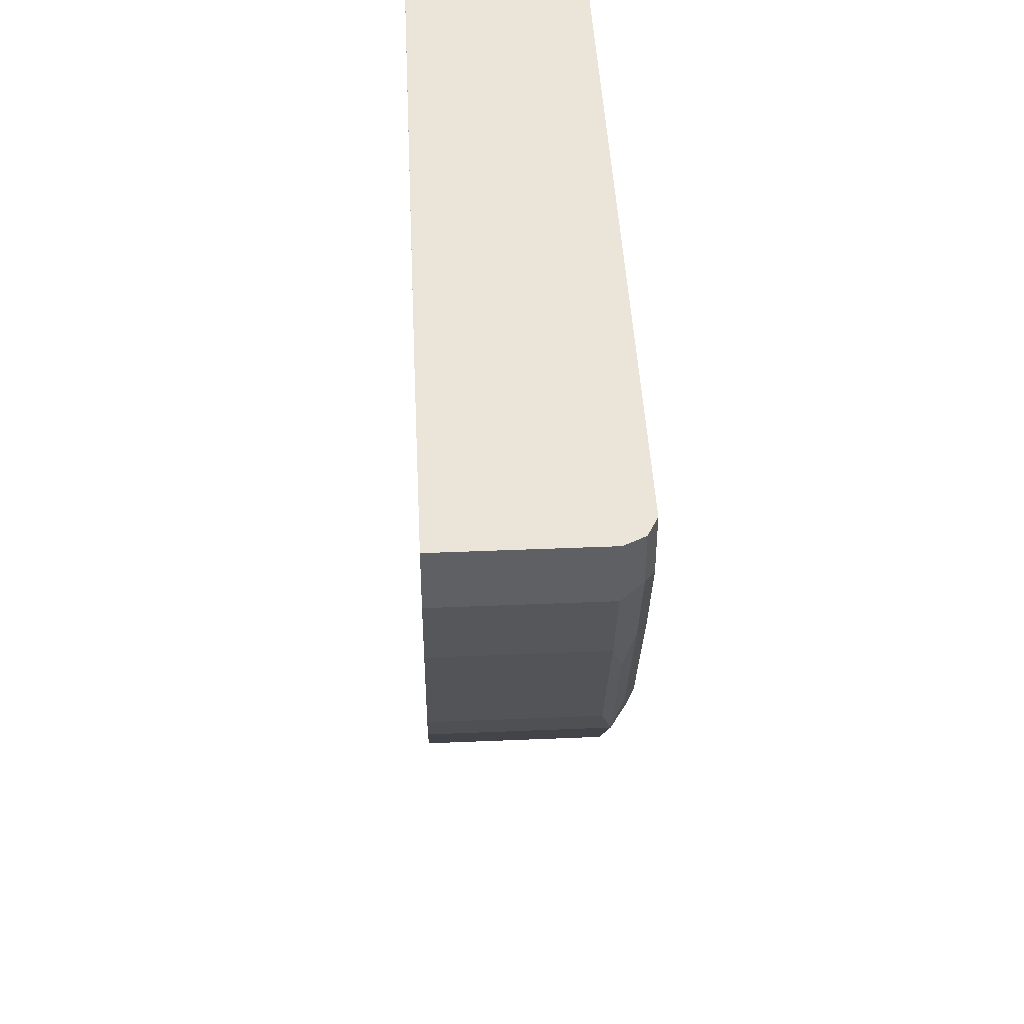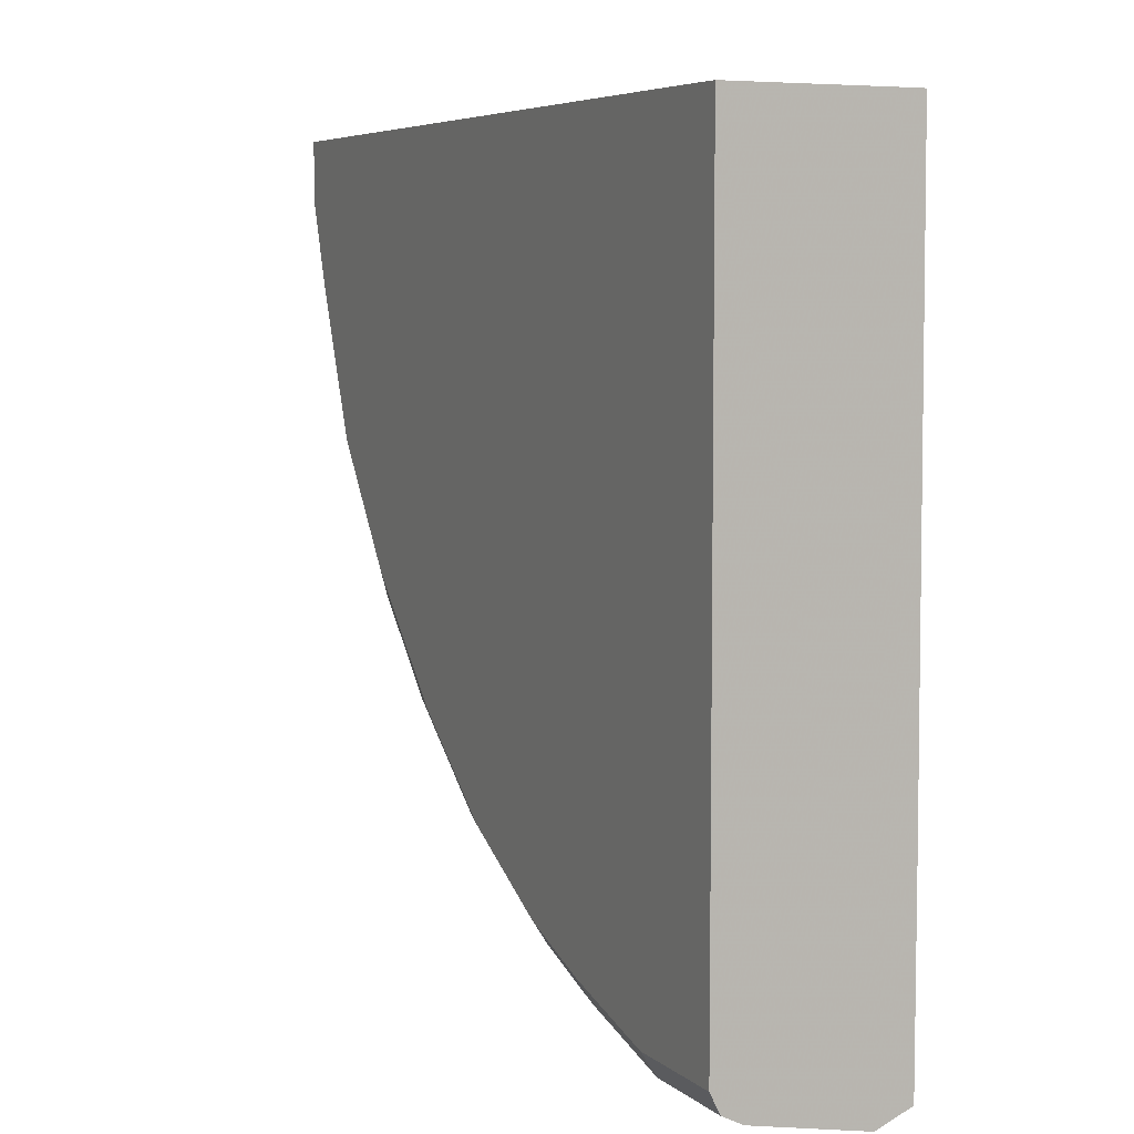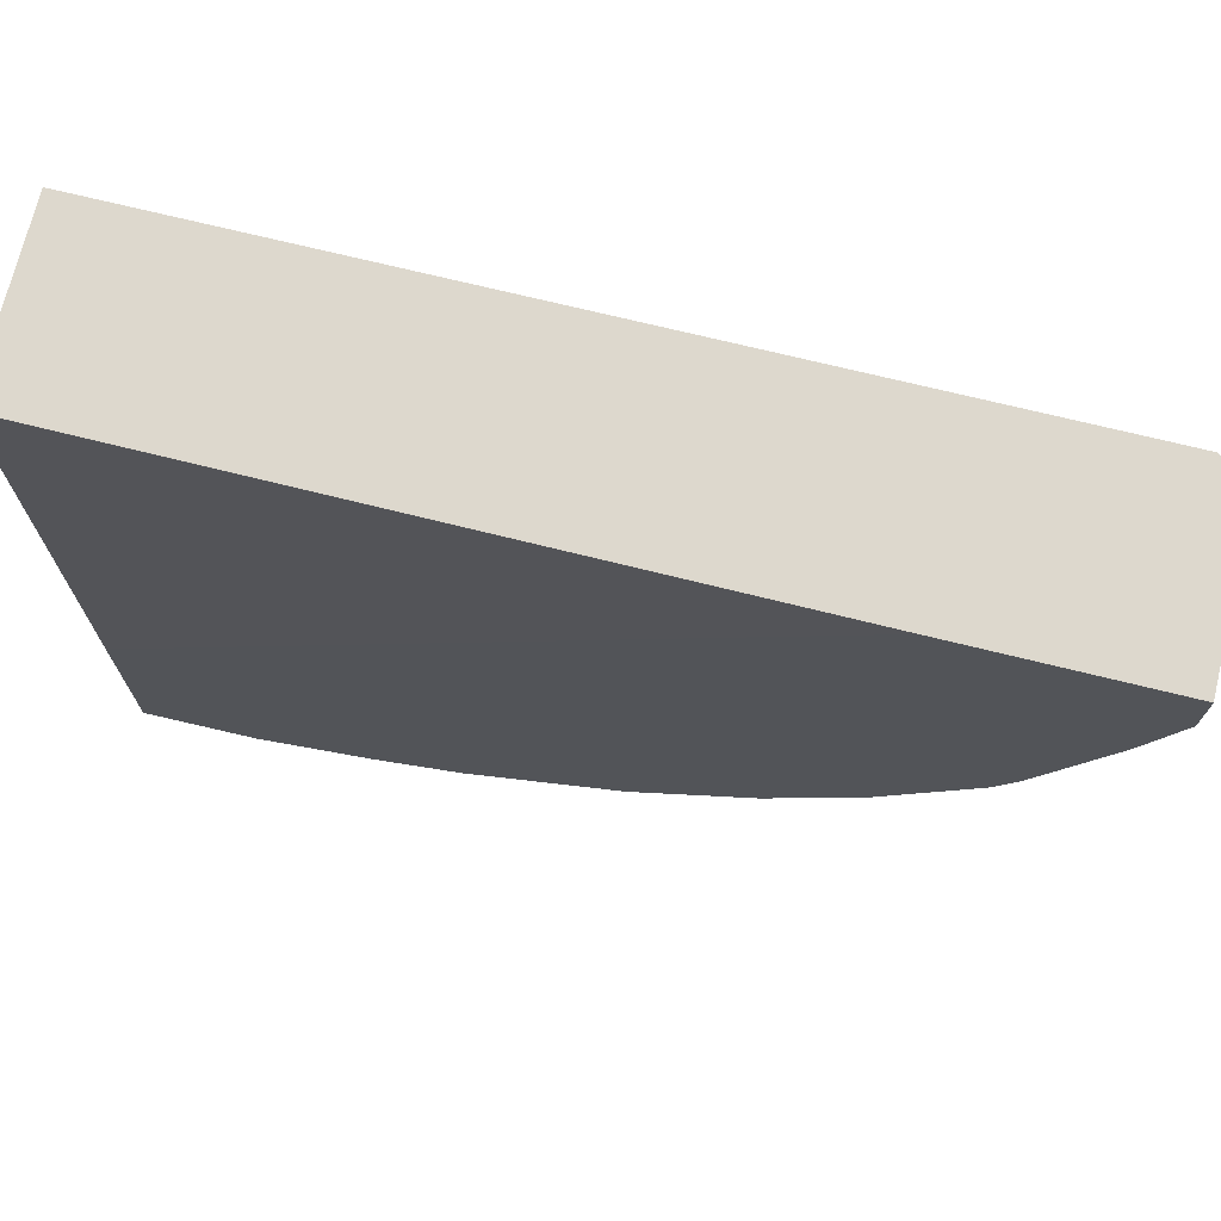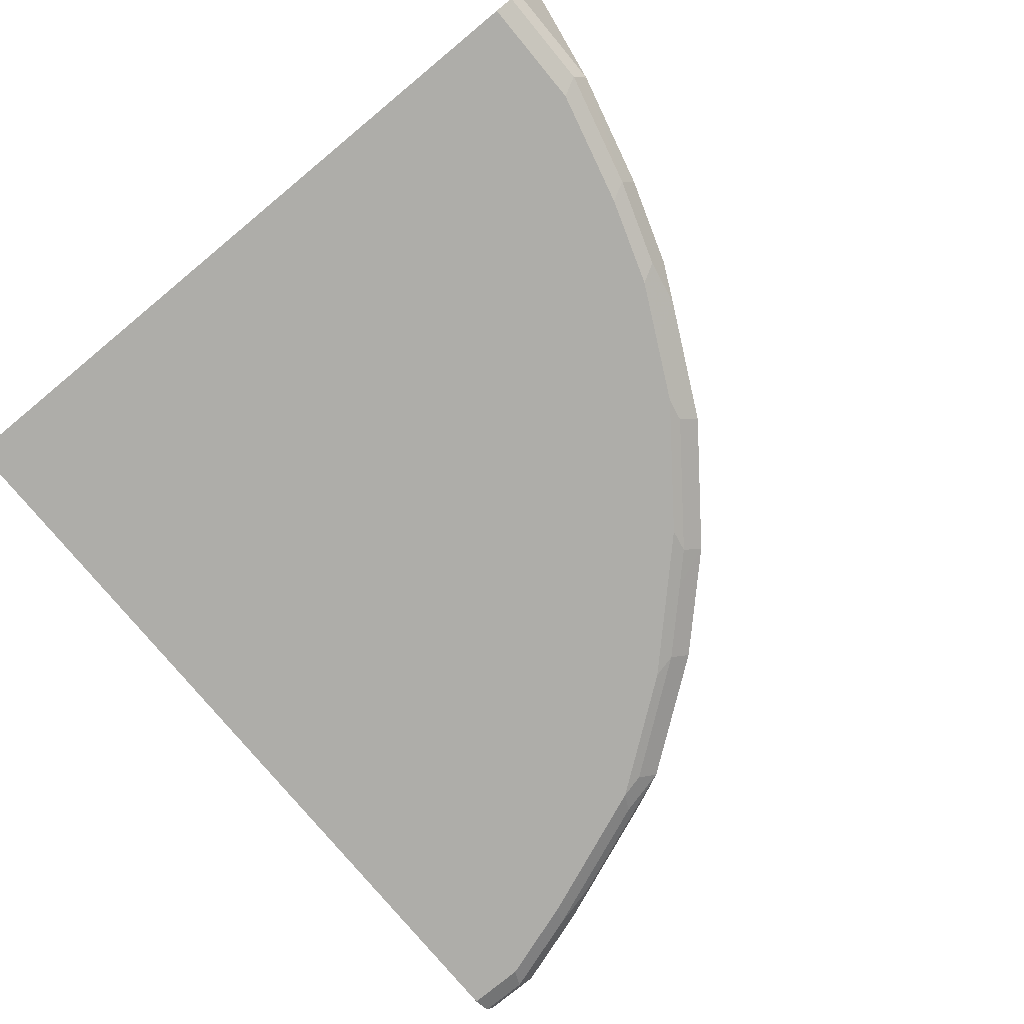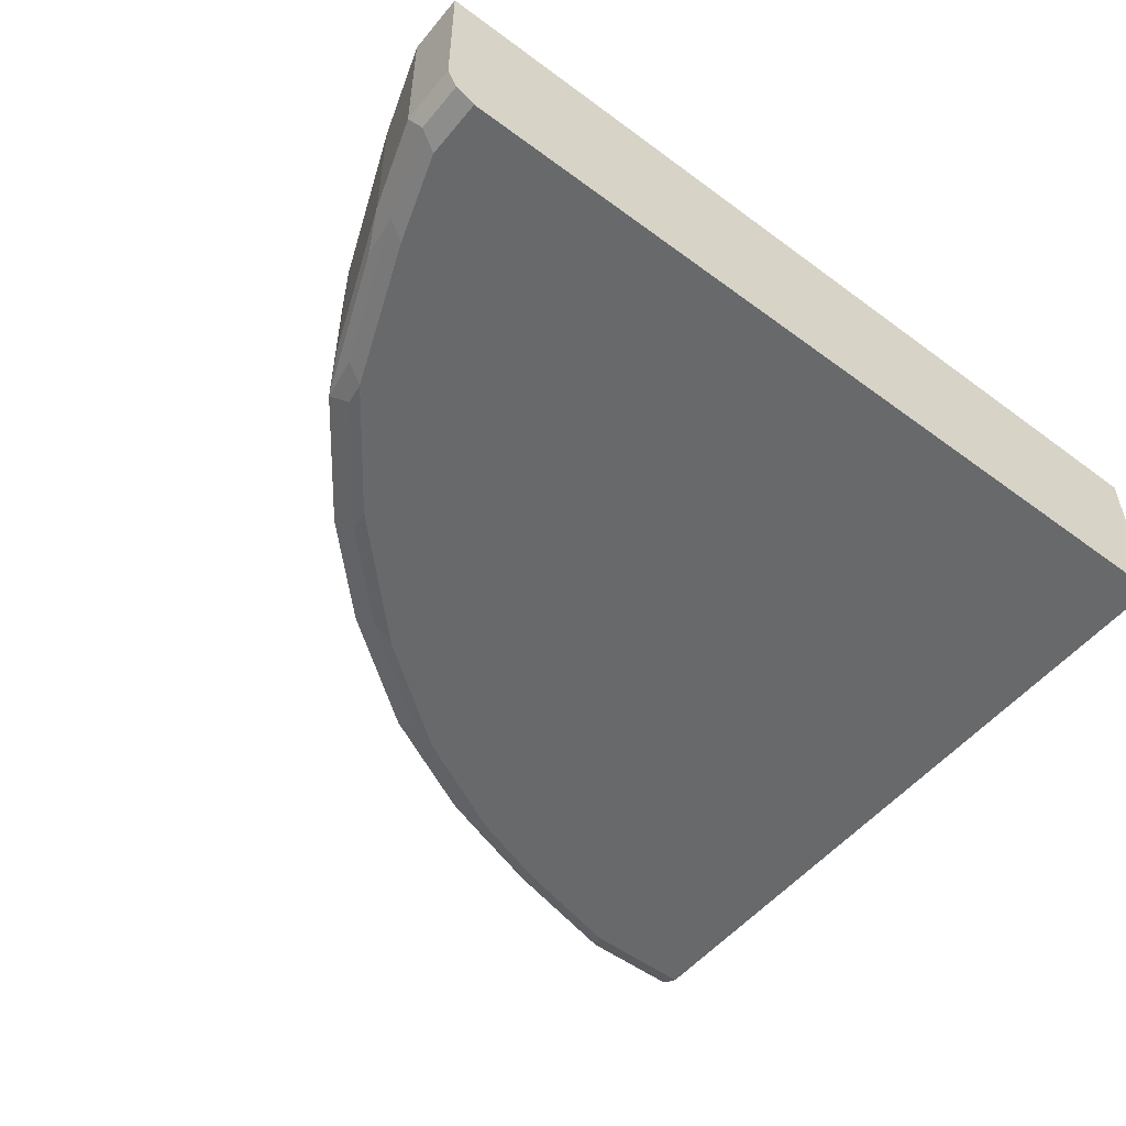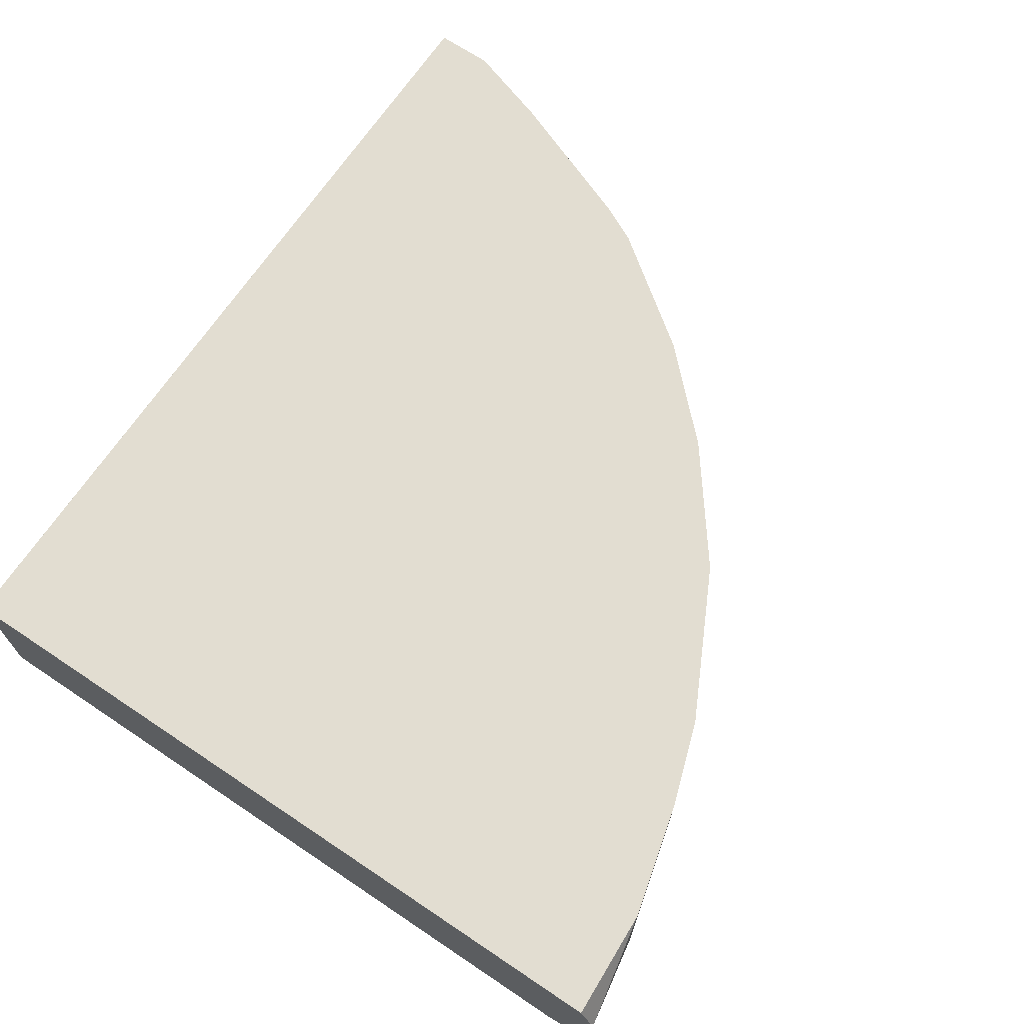
<metadata>
{"format":"obj","ext":"obj","renderer":"f3d","projection":"perspective","resolution":1024,"background":"white","views":[{"elev":44.5,"azim":-92.8,"up":"+Z"},{"elev":6.1,"azim":65.0,"up":"+Z"},{"elev":72.2,"azim":-166.2,"up":"+Z"},{"elev":-77.1,"azim":129.6,"up":"+Y"},{"elev":-52.6,"azim":-38.5,"up":"+Y"},{"elev":68.5,"azim":123.8,"up":"+Y"}]}
</metadata>
<code>
v -0.02184 -0.364 -0.3367
v -0.02184 -0.3411 -0.3265
v -0.02184 -0.4373 -0.3232
v -0.09507 -0.4373 -0.3232
v -0.09507 -0.3411 -0.3232
v -0.02184 -0.3411 -0.1923
v -0.02184 -0.44 -0.3218
v -0.08873 -0.4499 -0.3168
v -0.1648 -0.4499 -0.2978
v -0.1711 -0.4373 -0.3041
v -0.1711 -0.3411 -0.3041
v -0.02184 -0.3422 0.1711
v -0.4584 -0.3411 0.1711
v -0.02184 -0.4499 -0.3168
v -0.02184 -0.4549 -0.3069
v -0.09507 -0.4563 -0.3041
v -0.1711 -0.4563 -0.2852
v -0.2218 -0.4499 -0.2788
v -0.2535 -0.4436 -0.2725
v -0.2282 -0.4373 -0.2852
v -0.2282 -0.3411 -0.2852
v -0.03806 -0.3422 0.1711
v -0.02184 -0.3589 0.1711
v -0.5828 -0.3411 0.1711
v -0.02184 -0.4563 -0.3041
v -0.2282 -0.4563 -0.2661
v -0.2662 -0.4563 -0.2471
v -0.3137 -0.4468 -0.2376
v -0.3295 -0.4436 -0.2345
v -0.3042 -0.4373 -0.2471
v -0.2683 -0.3411 -0.2651
v -0.03806 -0.4563 0.1711
v -0.02184 -0.4563 0.1711
v -0.5893 -0.3411 0.1711
v -0.5893 -0.3422 0.1711
v -0.3042 -0.4563 -0.2281
v -0.32 -0.4531 -0.225
v -0.3295 -0.3411 -0.2345
v -0.4056 -0.4436 -0.1774
v -0.3042 -0.3411 -0.2471
v -0.5513 -0.4563 0.1711
v -0.5893 -0.3411 0.1331
v -0.5893 -0.4373 0.1711
v -0.3802 -0.4563 -0.1711
v -0.396 -0.4531 -0.1679
v -0.4056 -0.3411 -0.1774
v -0.4151 -0.4531 -0.1489
v -0.4246 -0.4436 -0.1584
v -0.5703 -0.4562 0.1711
v -0.5703 -0.4563 0.1711
v -0.5893 -0.4373 0.1331
v -0.5703 -0.3411 0.07604
v -0.583 -0.4499 0.1394
v -0.583 -0.4499 0.1711
v -0.3992 -0.4563 -0.152
v -0.4246 -0.3411 -0.1584
v -0.4182 -0.4563 -0.1331
v -0.4531 -0.4531 -0.1109
v -0.4626 -0.4436 -0.1204
v -0.5703 -0.4563 0.1331
v -0.5703 -0.4373 0.07604
v -0.5608 -0.4468 0.0665
v -0.5323 -0.3411 -0.01904
v -0.564 -0.4499 0.08236
v -0.4626 -0.3411 -0.1204
v -0.4562 -0.4563 -0.09504
v -0.5101 -0.4531 -0.0349
v -0.5196 -0.4436 -0.04439
v -0.5513 -0.4563 0.07604
v -0.5576 -0.4436 0.05069
v -0.5323 -0.4373 -0.01904
v -0.5233 -0.3411 -0.03698
v -0.526 -0.4499 -0.01268
v -0.5133 -0.4563 -0.01904
v -0.5196 -0.3411 -0.04439
f 34 43 35
f 39 48 56
f 36 44 37
f 37 44 45
f 37 45 39
f 39 47 48
f 34 51 43
f 42 52 61
f 39 45 47
f 41 49 50
f 42 61 51
f 43 51 53
f 34 42 51
f 43 53 54
f 39 56 46
f 30 40 31
f 20 30 31
f 29 39 46
f 44 55 47
f 18 27 19
f 19 27 37
f 19 37 28
f 19 28 29
f 19 29 30
f 19 30 20
f 20 31 21
f 23 32 33
f 24 34 35
f 27 36 37
f 28 37 29
f 29 38 40
f 29 40 30
f 29 37 39
f 29 46 38
f 44 47 45
f 59 75 65
f 47 57 66
f 59 68 75
f 18 26 27
f 61 70 62
f 61 71 68
f 61 68 70
f 62 70 68
f 62 68 73
f 62 73 64
f 63 72 71
f 64 73 74
f 64 74 69
f 67 74 73
f 67 73 68
f 68 71 72
f 68 72 75
f 58 68 59
f 47 55 57
f 58 67 68
f 58 66 74
f 47 66 58
f 47 58 59
f 47 59 48
f 48 59 65
f 48 65 56
f 49 54 53
f 49 53 60
f 49 60 50
f 51 61 62
f 51 62 53
f 52 63 71
f 52 71 61
f 53 62 64
f 53 64 69
f 53 69 60
f 58 74 67
f 16 26 17
f 16 36 27
f 2 31 40
f 2 56 65
f 2 65 75
f 2 75 72
f 2 72 63
f 2 63 52
f 2 52 42
f 2 46 56
f 2 42 34
f 2 13 6
f 3 7 4
f 4 7 8
f 4 8 9
f 4 9 10
f 4 10 11
f 2 24 13
f 2 38 46
f 2 40 38
f 16 27 26
f 1 2 6
f 1 6 12
f 1 12 23
f 1 23 33
f 1 33 25
f 1 25 15
f 1 15 14
f 1 14 7
f 1 7 3
f 1 3 4
f 1 4 5
f 1 5 2
f 2 5 11
f 2 11 21
f 2 21 31
f 4 11 5
f 6 13 12
f 2 34 24
f 8 14 15
f 13 32 23
f 13 23 22
f 15 25 16
f 16 25 33
f 16 33 32
f 16 32 41
f 16 41 50
f 7 14 8
f 16 60 69
f 16 69 74
f 16 74 66
f 16 66 57
f 16 57 55
f 16 55 44
f 16 44 36
f 13 41 32
f 13 49 41
f 16 50 60
f 13 43 54
f 13 54 49
f 8 15 16
f 8 16 17
f 8 17 9
f 9 26 18
f 9 18 19
f 9 19 20
f 9 17 26
f 9 20 10
f 10 20 21
f 10 21 11
f 12 22 23
f 12 13 22
f 13 24 35
f 13 35 43

</code>
